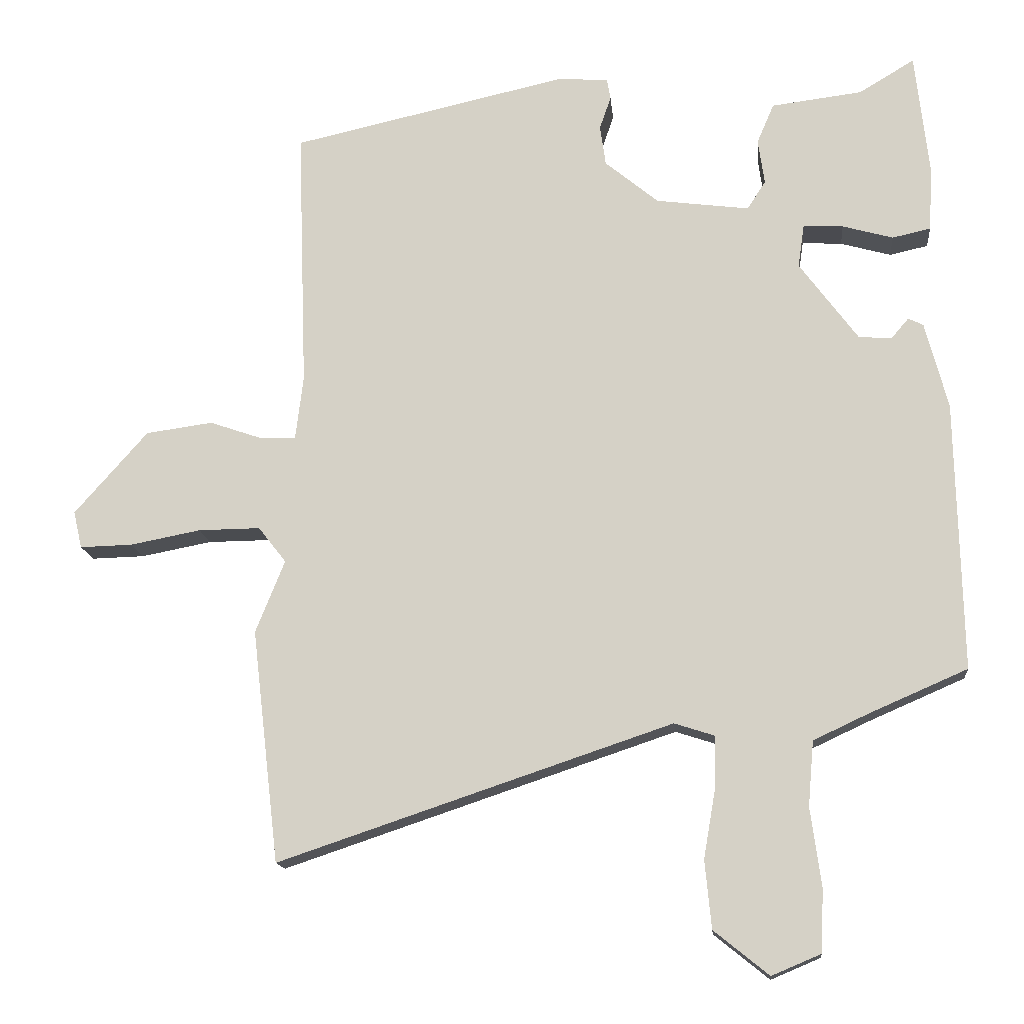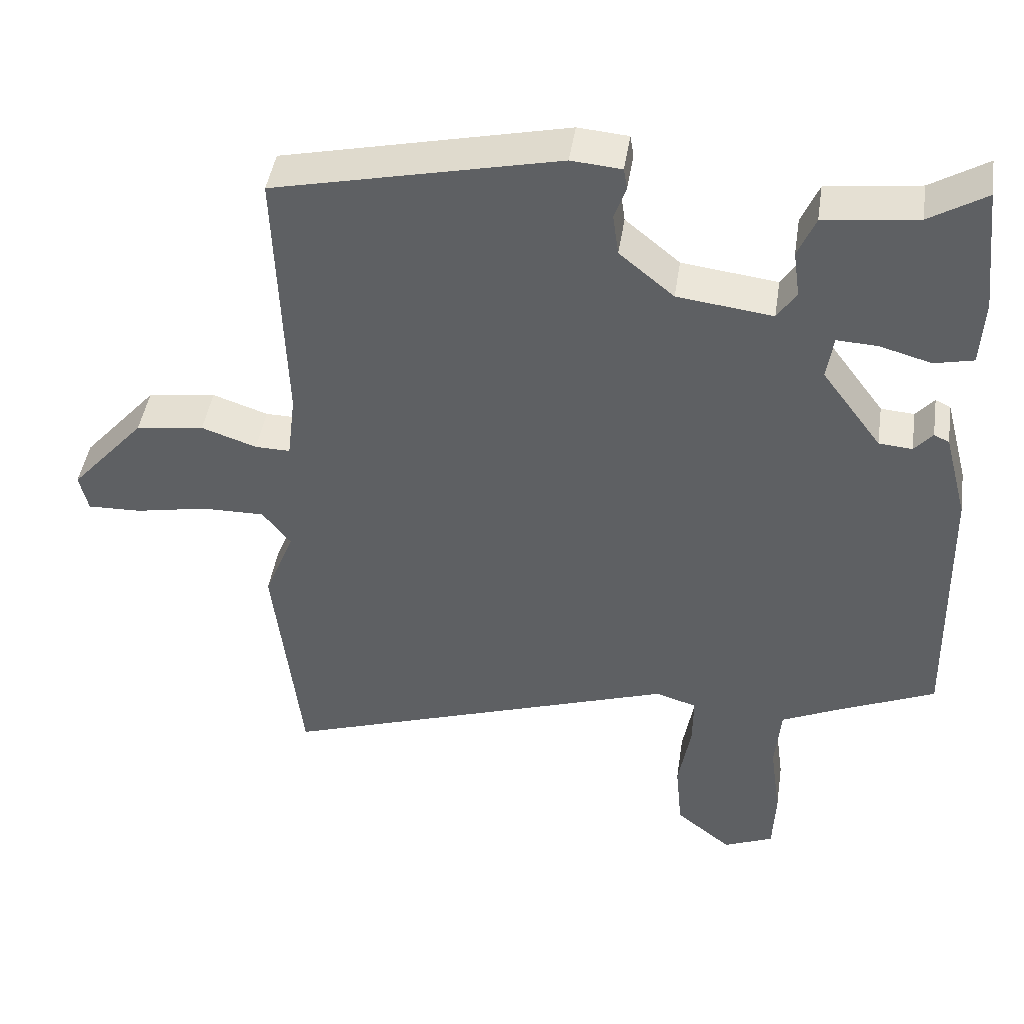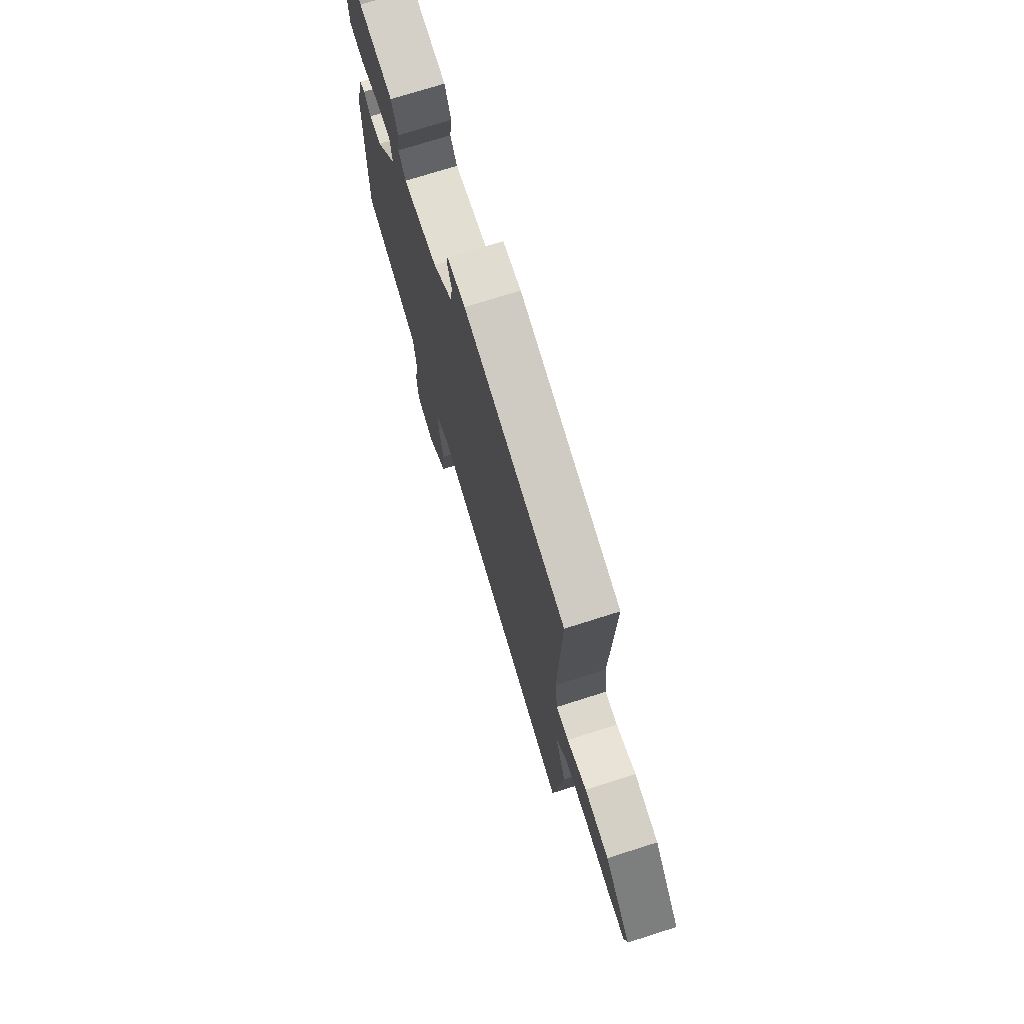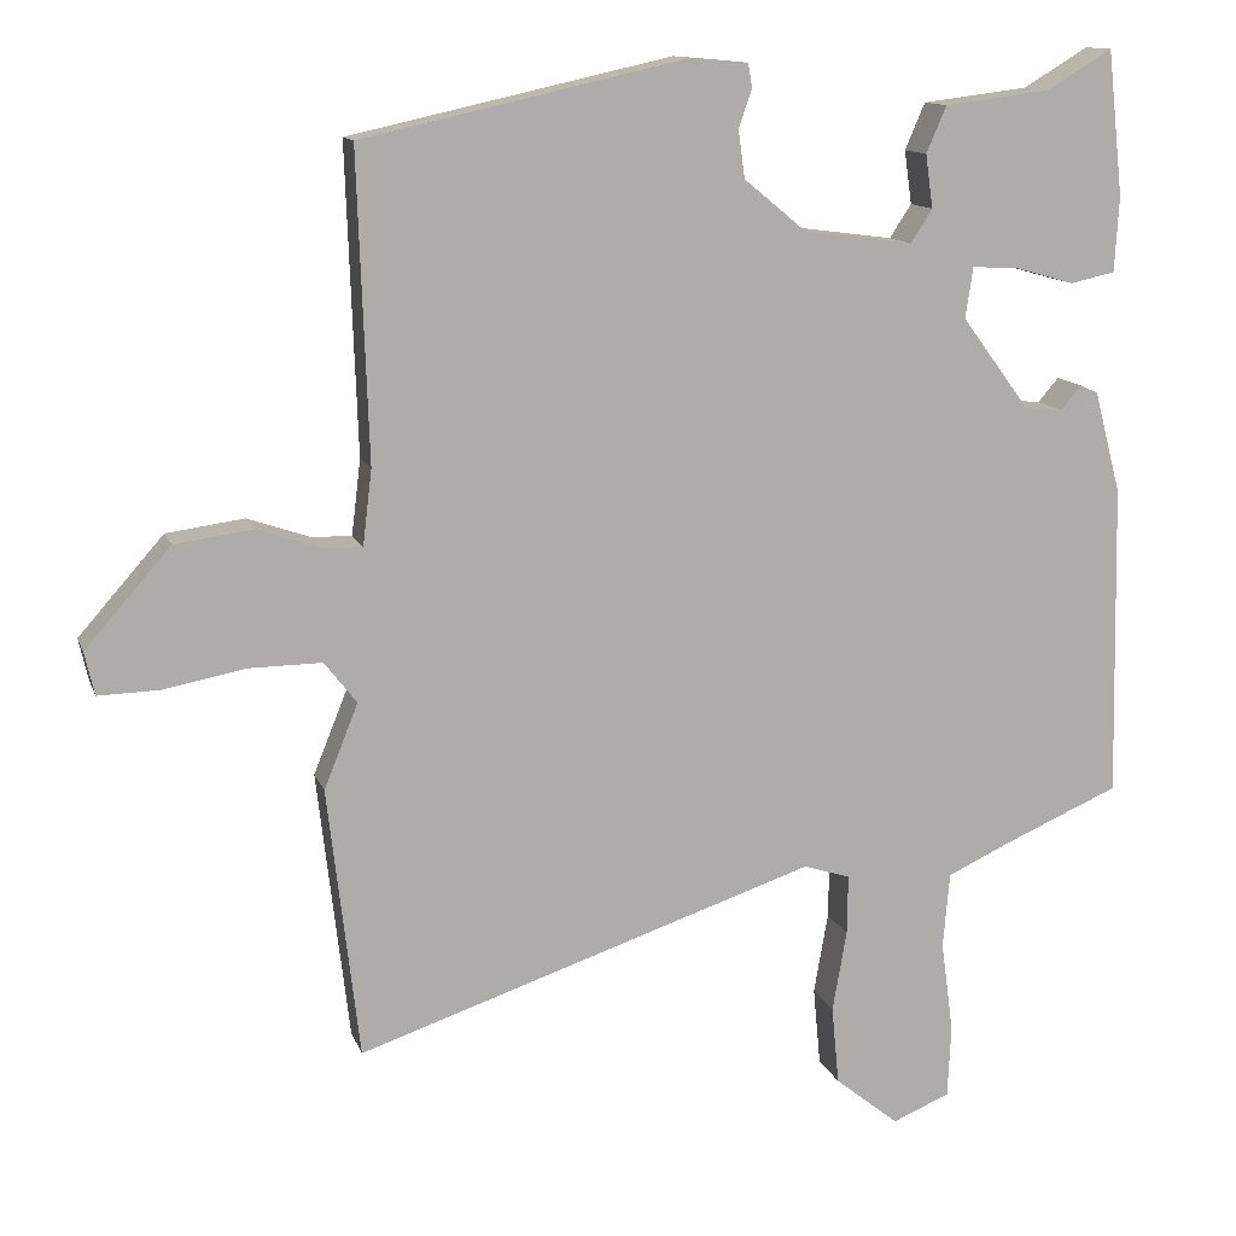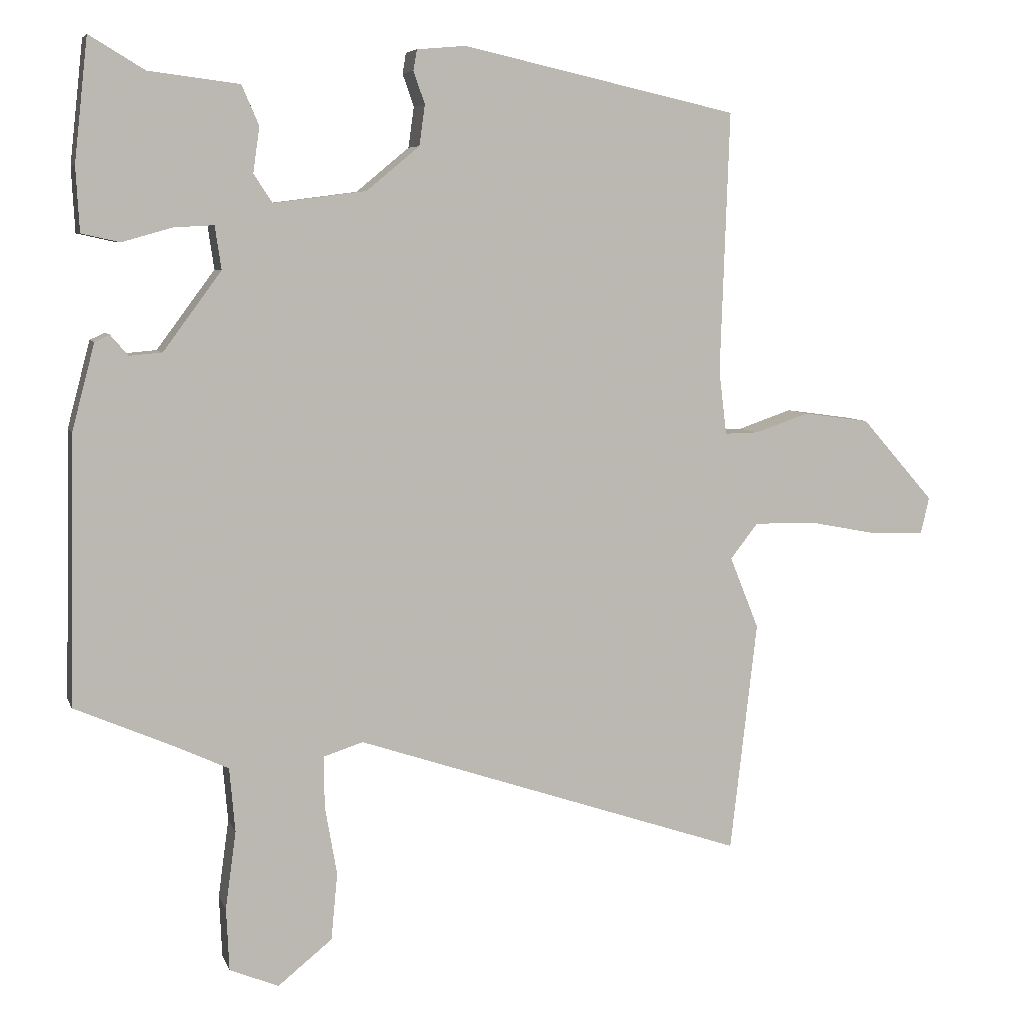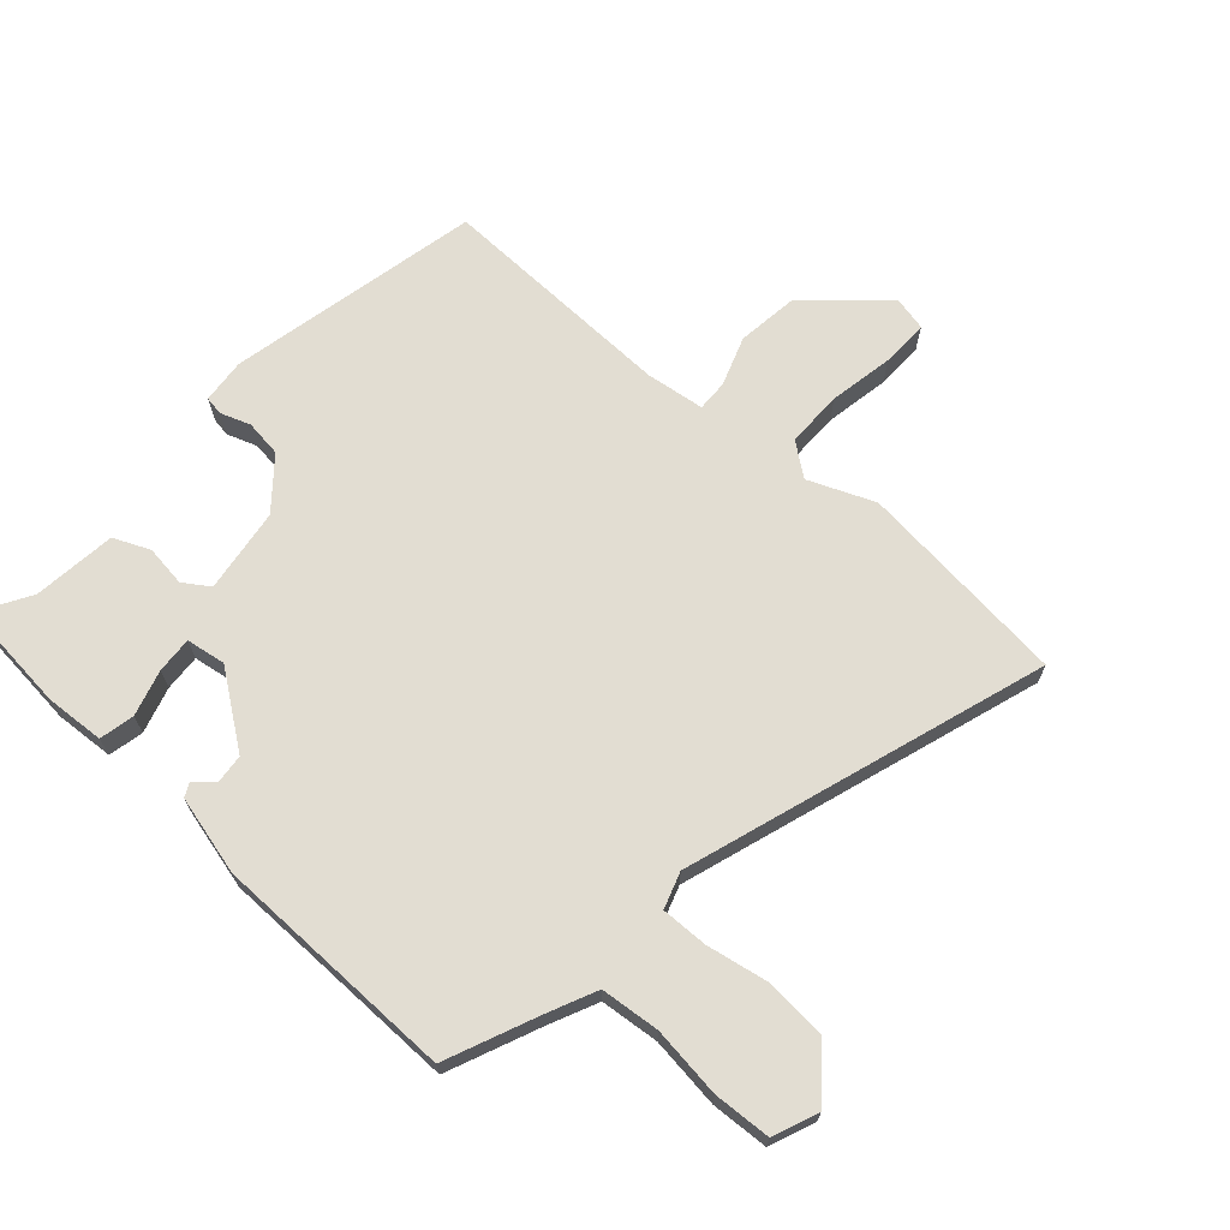
<metadata>
{"format":"obj","ext":"obj","renderer":"f3d","projection":"perspective","resolution":1024,"background":"white","views":[{"elev":-14.8,"azim":5.5,"up":"+Z"},{"elev":44.6,"azim":8.6,"up":"+Z"},{"elev":73.7,"azim":-107.6,"up":"+Z"},{"elev":12.5,"azim":-15.4,"up":"+Z"},{"elev":6.5,"azim":165.1,"up":"+Z"},{"elev":68.3,"azim":131.3,"up":"+Y"}]}
</metadata>
<code>
v -0.481 0.07 -0.665
v -0.519 0.07 -0.338
v -0.478 0.07 -0.236
v -0.517 0.07 -0.186
v -0.604 0.07 -0.187
v -0.703 0.07 -0.206
v -0.777 0.07 -0.208
v -0.789 0.07 -0.156
v -0.686 0.07 -0.039
v -0.592 0.07 -0.026
v -0.516 0.07 -0.052
v -0.468 0.07 -0.053
v -0.457 0.07 0.038
v -0.47 0.07 0.407
v -0.08 0.07 0.494
v -0.011 0.07 0.488
v -0.006 0.07 0.459
v -0.022 0.07 0.413
v -0.014 0.07 0.356
v 0.061 0.07 0.294
v 0.192 0.07 0.277
v 0.218 0.07 0.317
v 0.209 0.07 0.381
v 0.233 0.07 0.437
v 0.361 0.07 0.453
v 0.439 0.07 0.5
v 0.458 0.07 0.327
v 0.453 0.07 0.236
v 0.399 0.07 0.224
v 0.328 0.07 0.244
v 0.272 0.07 0.247
v 0.263 0.07 0.186
v 0.345 0.07 0.075
v 0.391 0.07 0.071
v 0.416 0.07 0.1
v 0.437 0.07 0.09
v 0.469 0.07 -0.032
v 0.477 0.07 -0.41
v 0.339 0.07 -0.47
v 0.262 0.07 -0.506
v 0.254 0.07 -0.597
v 0.269 0.07 -0.707
v 0.265 0.07 -0.795
v 0.196 0.07 -0.824
v 0.119 0.07 -0.762
v 0.11 0.07 -0.667
v 0.127 0.07 -0.569
v 0.128 0.07 -0.497
v 0.072 0.07 -0.479
v -0.481 0 -0.665
v -0.519 0 -0.338
v -0.478 0 -0.236
v -0.517 0 -0.186
v -0.604 0 -0.187
v -0.703 0 -0.206
v -0.777 0 -0.208
v -0.789 0 -0.156
v -0.686 0 -0.039
v -0.592 0 -0.026
v -0.516 0 -0.052
v -0.468 0 -0.053
v -0.457 0 0.038
v -0.47 0 0.407
v -0.08 0 0.494
v -0.011 0 0.488
v -0.006 0 0.459
v -0.022 0 0.413
v -0.014 0 0.356
v 0.061 0 0.294
v 0.192 0 0.277
v 0.218 0 0.317
v 0.209 0 0.381
v 0.233 0 0.437
v 0.361 0 0.453
v 0.439 0 0.5
v 0.458 0 0.327
v 0.453 0 0.236
v 0.399 0 0.224
v 0.328 0 0.244
v 0.272 0 0.247
v 0.263 0 0.186
v 0.345 0 0.075
v 0.391 0 0.071
v 0.416 0 0.1
v 0.437 0 0.09
v 0.469 0 -0.032
v 0.477 0 -0.41
v 0.339 0 -0.47
v 0.262 0 -0.506
v 0.254 0 -0.597
v 0.269 0 -0.707
v 0.265 0 -0.795
v 0.196 0 -0.824
v 0.119 0 -0.762
v 0.11 0 -0.667
v 0.127 0 -0.569
v 0.128 0 -0.497
v 0.072 0 -0.479
f 45 46 47
f 44 45 47
f 43 44 47
f 42 43 47
f 41 42 47
f 40 41 47 48
f 39 40 48 49
f 38 39 49
f 37 38 49
f 36 37 49
f 35 36 49
f 34 35 49
f 28 29 30
f 27 28 30
f 26 27 30
f 25 26 30
f 25 30 31
f 24 25 31
f 23 24 31
f 22 23 31
f 21 22 31 32
f 16 17 18
f 15 16 18
f 14 15 18
f 13 14 18
f 12 13 18 19
f 9 10 11
f 8 9 11
f 7 8 11
f 6 7 11
f 5 6 11
f 4 5 11 12
f 12 19 20
f 4 12 20
f 3 4 20
f 1 2 3
f 49 1 3
f 34 49 3
f 33 34 3
f 21 32 33
f 20 21 33
f 3 20 33
f 96 95 94
f 96 94 93
f 96 93 92
f 96 92 91
f 96 91 90
f 97 96 90 89
f 98 97 89 88
f 98 88 87
f 98 87 86
f 98 86 85
f 98 85 84
f 98 84 83
f 79 78 77
f 79 77 76
f 79 76 75
f 79 75 74
f 80 79 74
f 80 74 73
f 80 73 72
f 80 72 71
f 81 80 71 70
f 67 66 65
f 67 65 64
f 67 64 63
f 67 63 62
f 68 67 62 61
f 60 59 58
f 60 58 57
f 60 57 56
f 60 56 55
f 60 55 54
f 61 60 54 53
f 69 68 61
f 69 61 53
f 69 53 52
f 52 51 50
f 52 50 98
f 52 98 83
f 52 83 82
f 82 81 70
f 82 70 69
f 82 69 52
f 1 50 51 2
f 2 51 52 3
f 3 52 53 4
f 4 53 54 5
f 5 54 55 6
f 6 55 56 7
f 7 56 57 8
f 8 57 58 9
f 9 58 59 10
f 10 59 60 11
f 11 60 61 12
f 12 61 62 13
f 13 62 63 14
f 14 63 64 15
f 15 64 65 16
f 16 65 66 17
f 17 66 67 18
f 18 67 68 19
f 19 68 69 20
f 20 69 70 21
f 21 70 71 22
f 22 71 72 23
f 23 72 73 24
f 24 73 74 25
f 25 74 75 26
f 26 75 76 27
f 27 76 77 28
f 28 77 78 29
f 29 78 79 30
f 30 79 80 31
f 31 80 81 32
f 32 81 82 33
f 33 82 83 34
f 34 83 84 35
f 35 84 85 36
f 36 85 86 37
f 37 86 87 38
f 38 87 88 39
f 39 88 89 40
f 40 89 90 41
f 41 90 91 42
f 42 91 92 43
f 43 92 93 44
f 44 93 94 45
f 45 94 95 46
f 46 95 96 47
f 47 96 97 48
f 48 97 98 49
f 49 98 50 1

</code>
